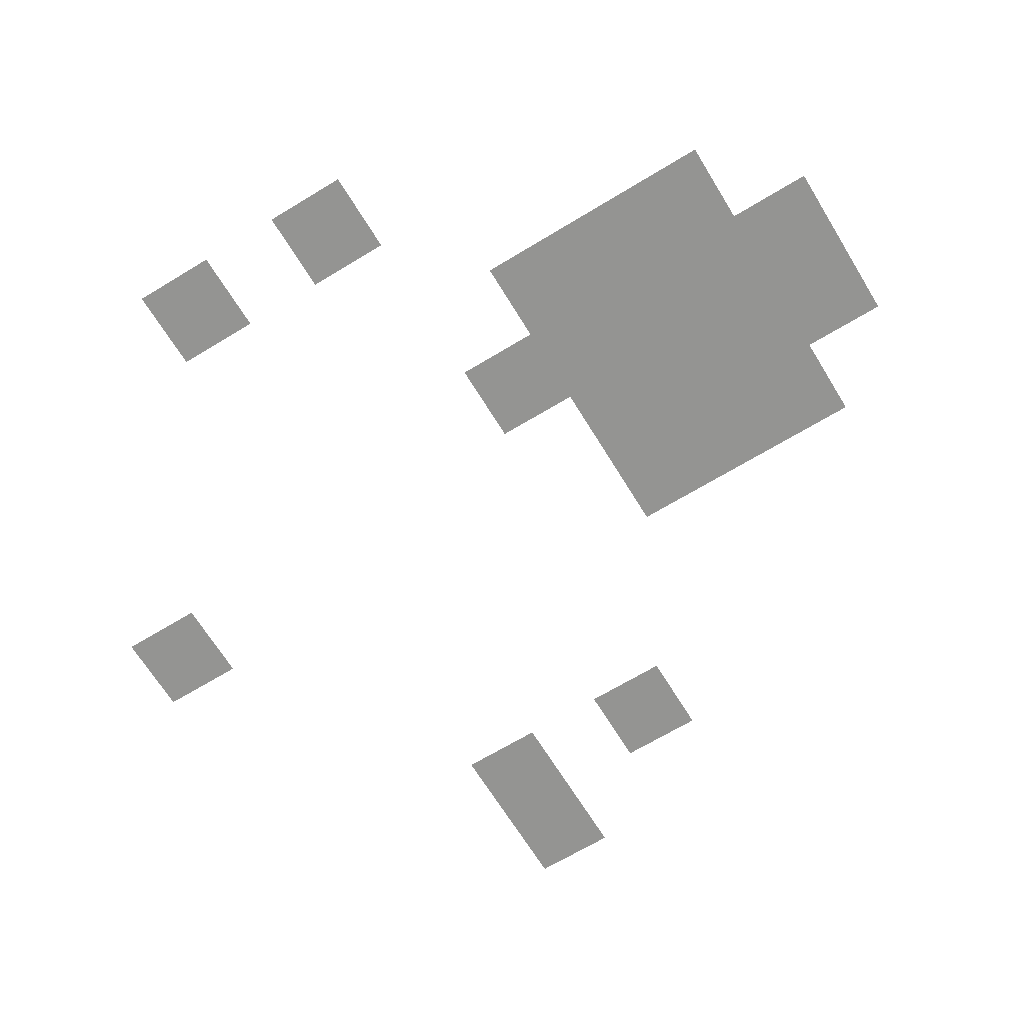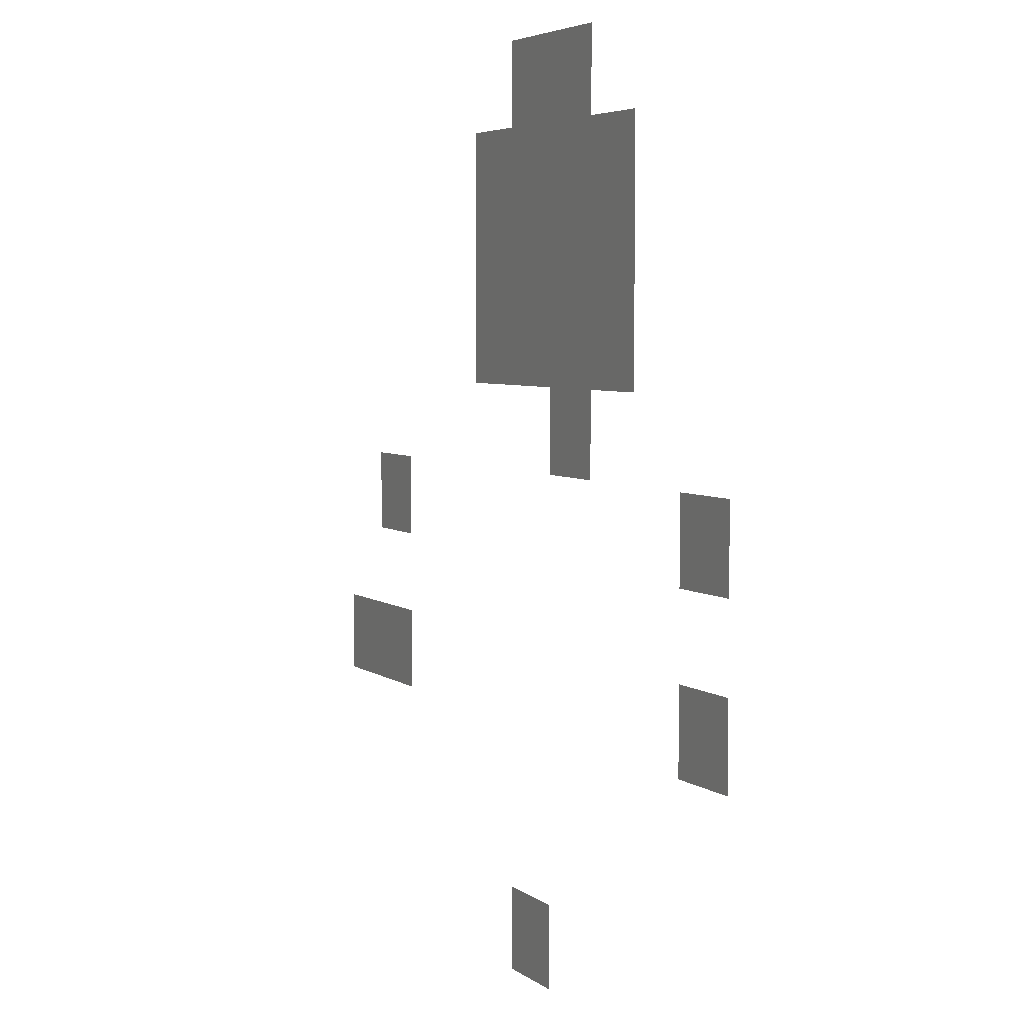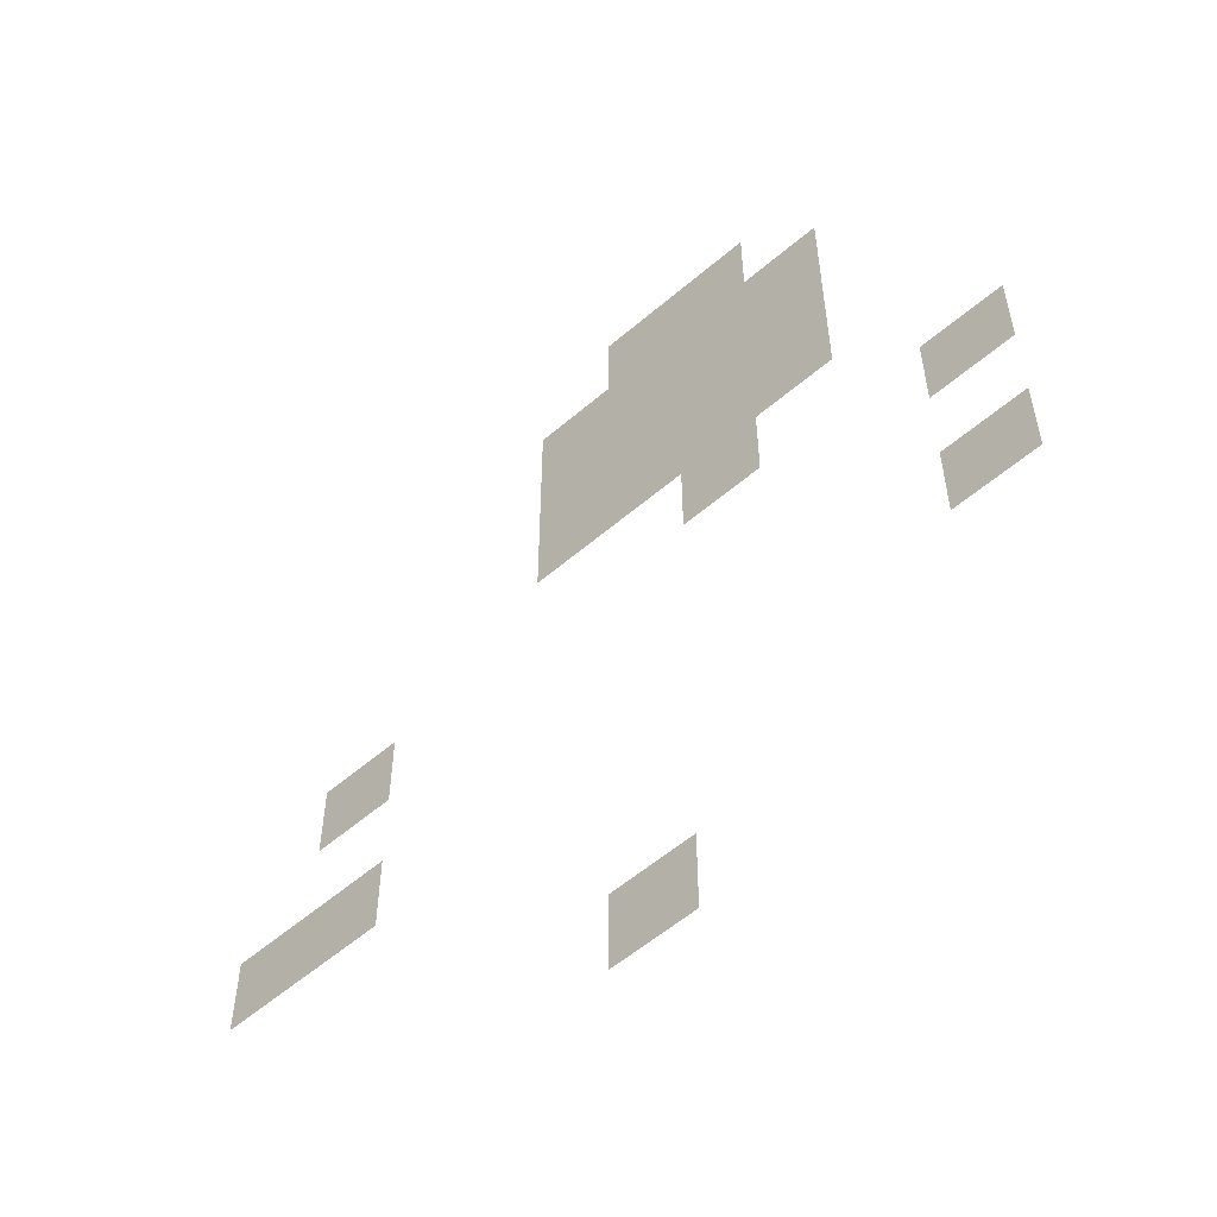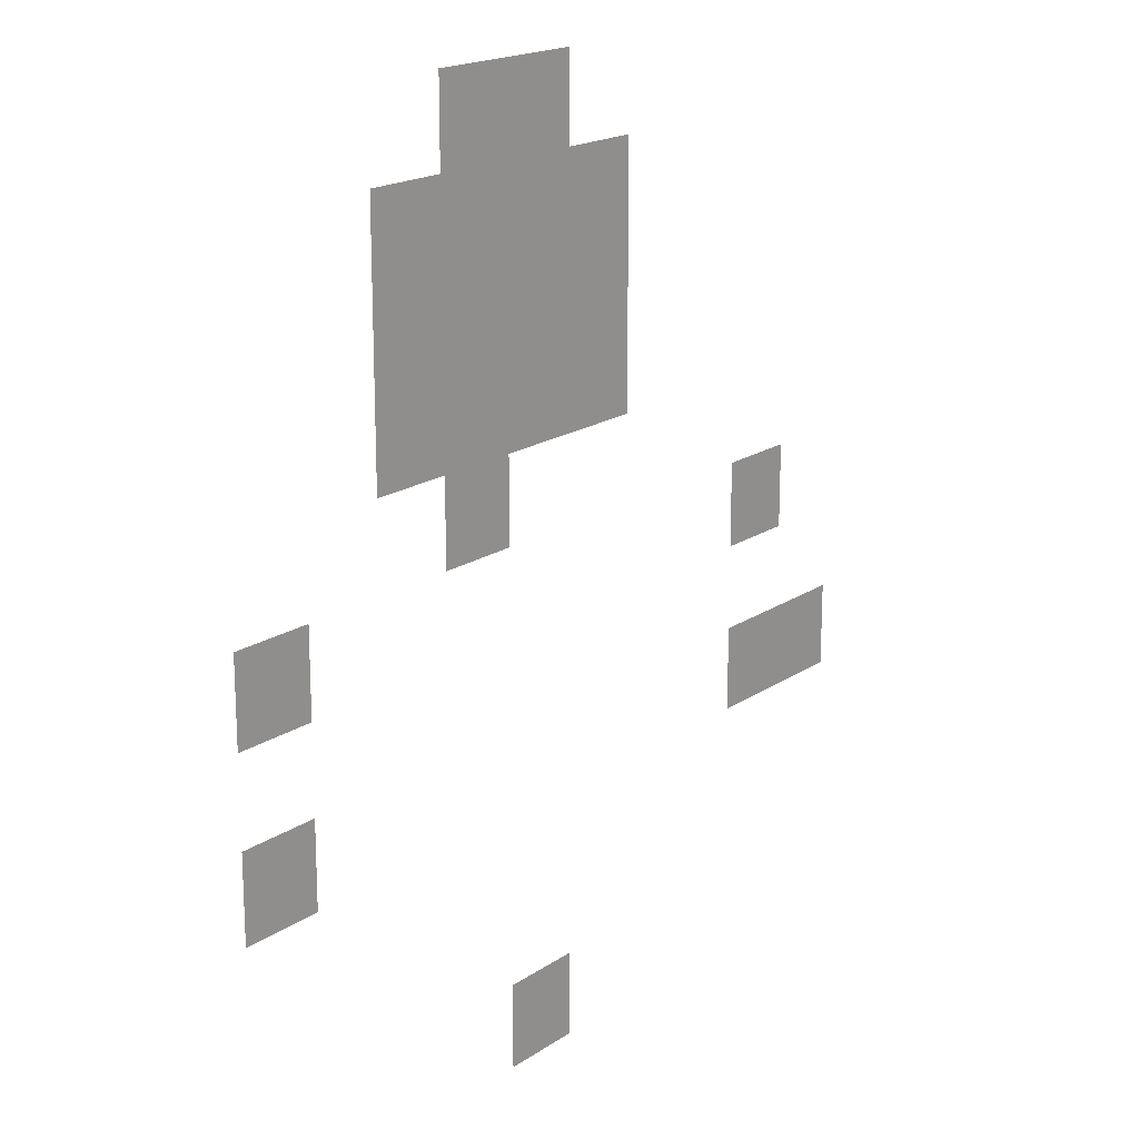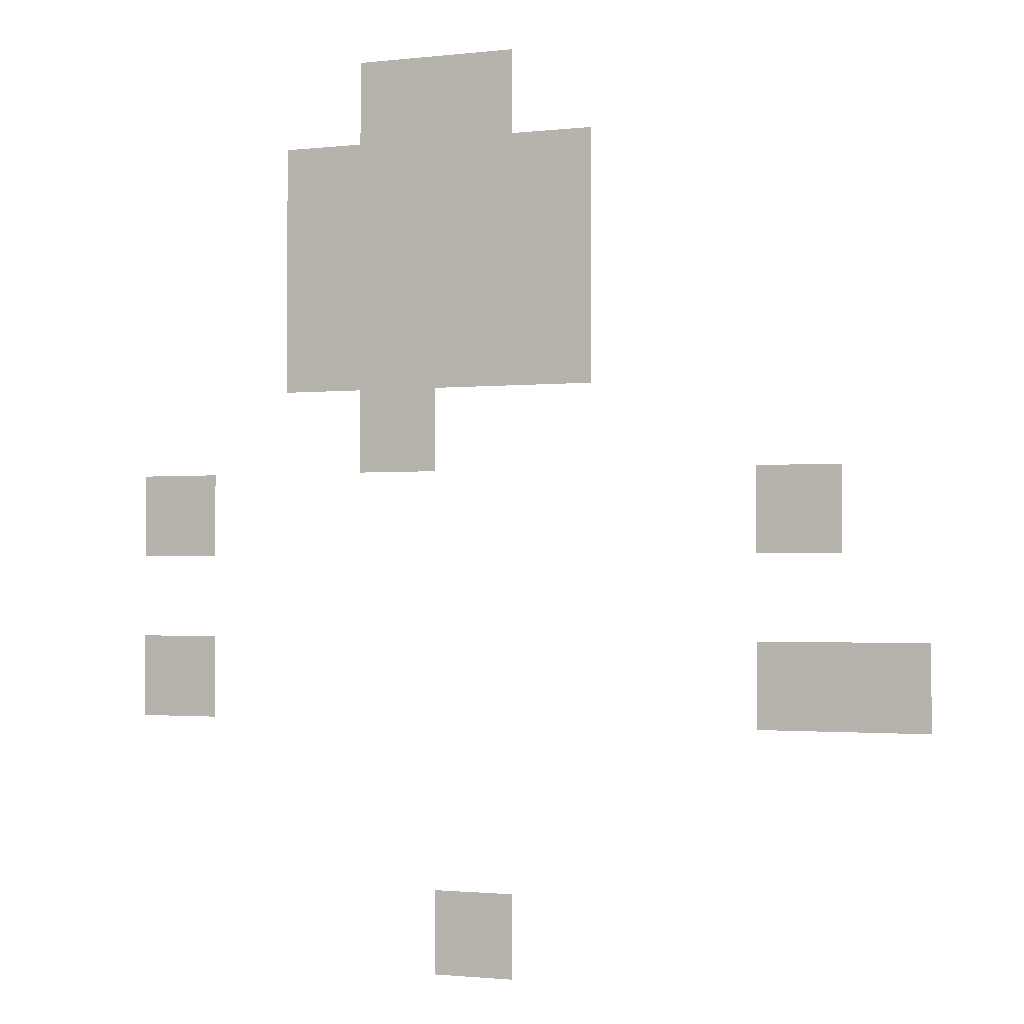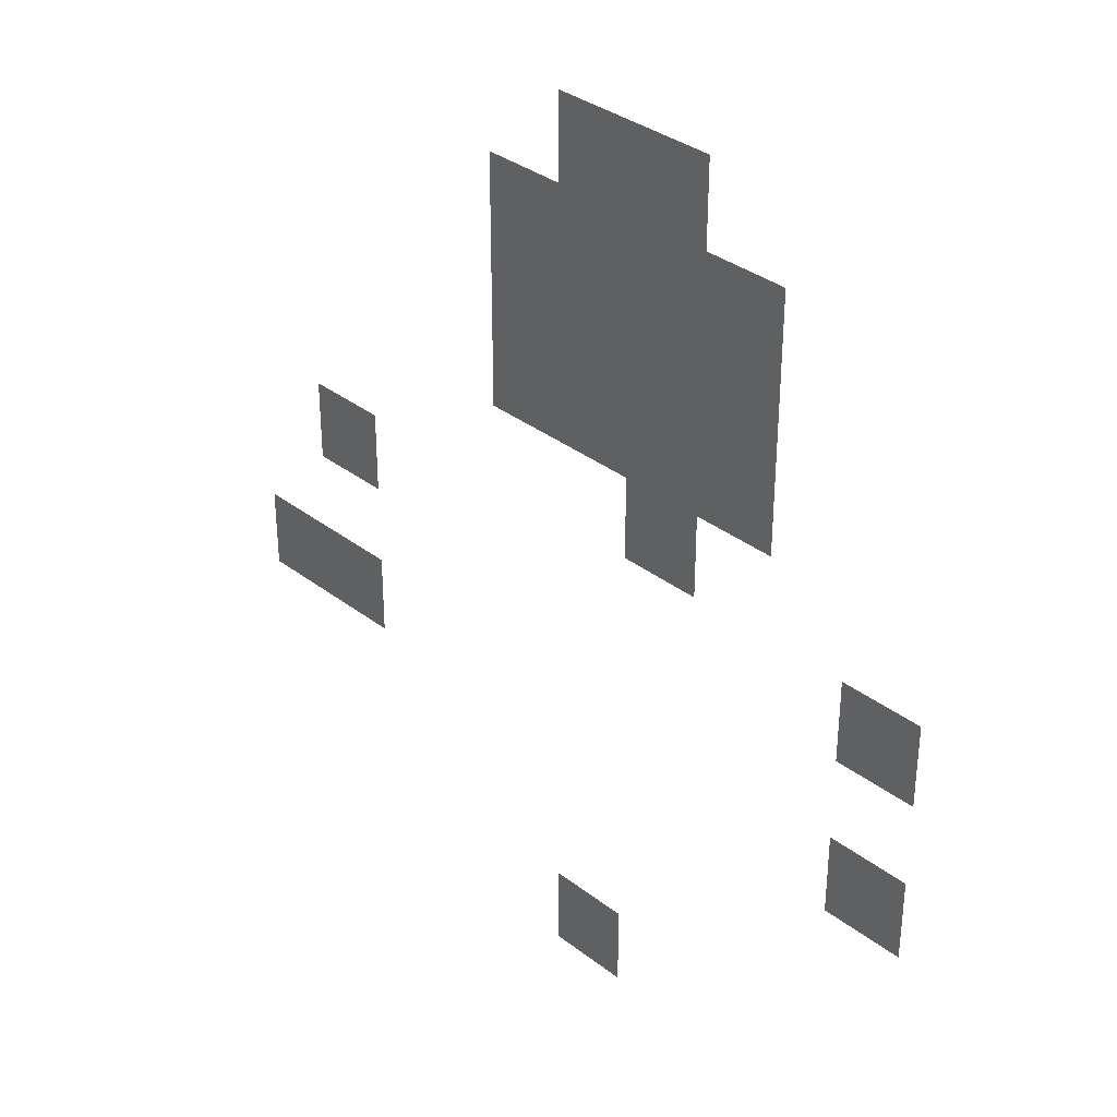
<metadata>
{"format":"obj","ext":"obj","renderer":"f3d","projection":"perspective","resolution":1024,"background":"white","views":[{"elev":-66.9,"azim":121.4,"up":"+Z"},{"elev":4.7,"azim":64.3,"up":"+Y"},{"elev":-56.7,"azim":41.8,"up":"+Y"},{"elev":18.3,"azim":128.1,"up":"+Y"},{"elev":-1.6,"azim":-157.4,"up":"+Y"},{"elev":34.5,"azim":45.8,"up":"+Y"}]}
</metadata>
<code>
v -1152 -400 0
v -1168 -400 0
v -1168 -384 0
v -1152 -384 0
v -1136 -400 0
v -1152 -400 0
v -1152 -384 0
v -1136 -384 0
v -1168 -416 0
v -1184 -416 0
v -1184 -400 0
v -1168 -400 0
v -1152 -416 0
v -1168 -416 0
v -1168 -400 0
v -1152 -400 0
v -1136 -416 0
v -1152 -416 0
v -1152 -400 0
v -1136 -400 0
v -1120 -416 0
v -1136 -416 0
v -1136 -400 0
v -1120 -400 0
v -1168 -432 0
v -1184 -432 0
v -1184 -416 0
v -1168 -416 0
v -1152 -432 0
v -1168 -432 0
v -1168 -416 0
v -1152 -416 0
v -1136 -432 0
v -1152 -432 0
v -1152 -416 0
v -1136 -416 0
v -1120 -432 0
v -1136 -432 0
v -1136 -416 0
v -1120 -416 0
v -1168 -448 0
v -1184 -448 0
v -1184 -432 0
v -1168 -432 0
v -1152 -448 0
v -1168 -448 0
v -1168 -432 0
v -1152 -432 0
v -1136 -448 0
v -1152 -448 0
v -1152 -432 0
v -1136 -432 0
v -1120 -448 0
v -1136 -448 0
v -1136 -432 0
v -1120 -432 0
v -1136 -464 0
v -1152 -464 0
v -1152 -448 0
v -1136 -448 0
v -1216 -480 0
v -1232 -480 0
v -1232 -464 0
v -1216 -464 0
v -1088 -480 0
v -1104 -480 0
v -1104 -464 0
v -1088 -464 0
v -1232 -512 0
v -1248 -512 0
v -1248 -496 0
v -1232 -496 0
v -1216 -512 0
v -1232 -512 0
v -1232 -496 0
v -1216 -496 0
v -1088 -512 0
v -1104 -512 0
v -1104 -496 0
v -1088 -496 0
v -1152 -560 0
v -1168 -560 0
v -1168 -544 0
v -1152 -544 0
g untitled_mesh_0003
f 1 2 3 4
f 5 6 7 8
f 9 10 11 12
f 13 14 15 16
f 17 18 19 20
f 21 22 23 24
f 25 26 27 28
f 29 30 31 32
f 33 34 35 36
f 37 38 39 40
f 41 42 43 44
f 45 46 47 48
f 49 50 51 52
f 53 54 55 56
f 57 58 59 60
f 61 62 63 64
f 65 66 67 68
f 69 70 71 72
f 73 74 75 76
f 77 78 79 80
f 81 82 83 84

</code>
